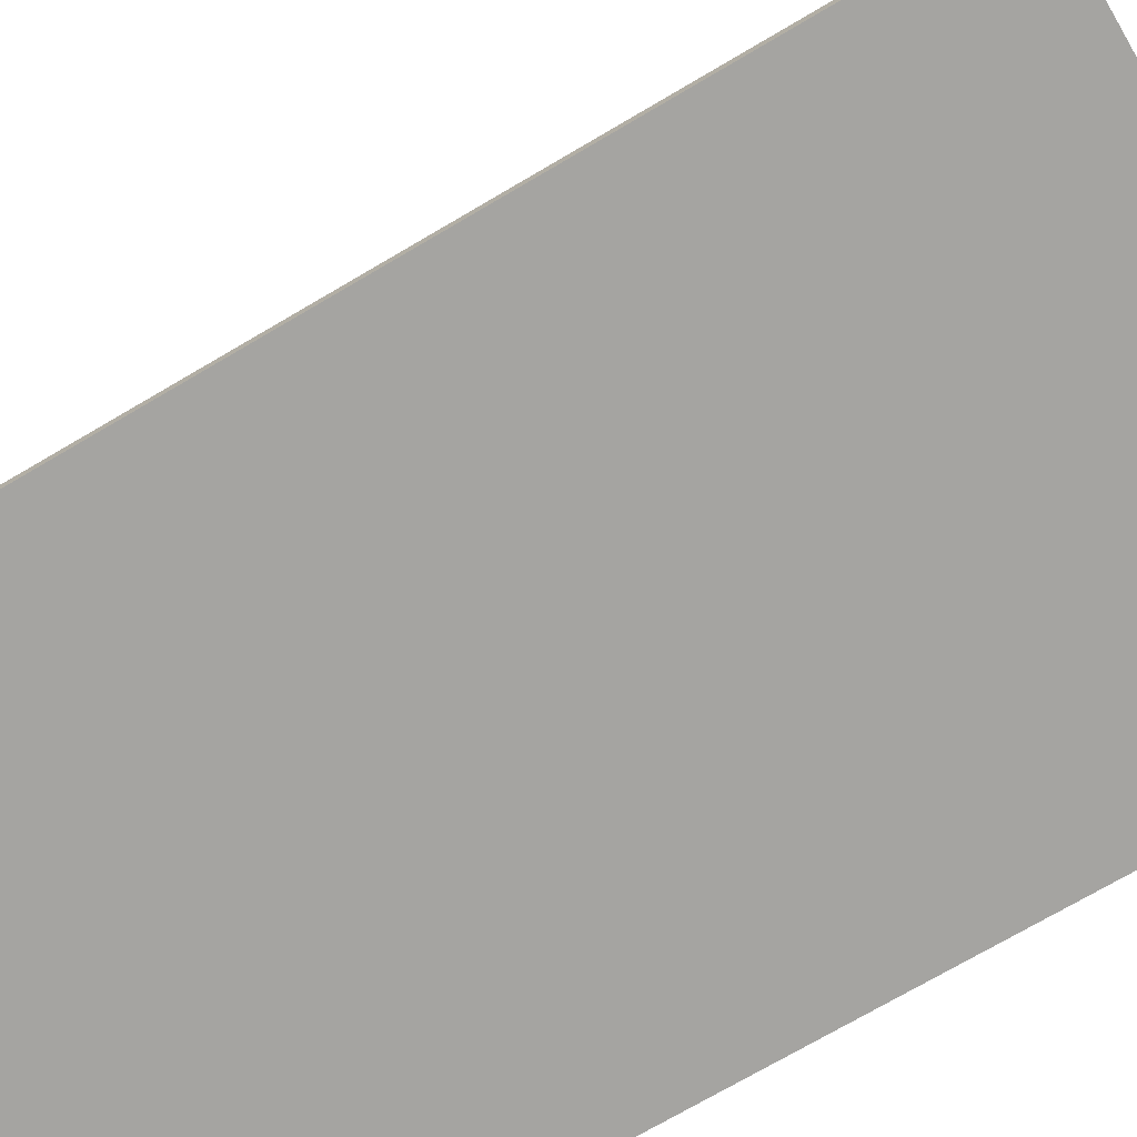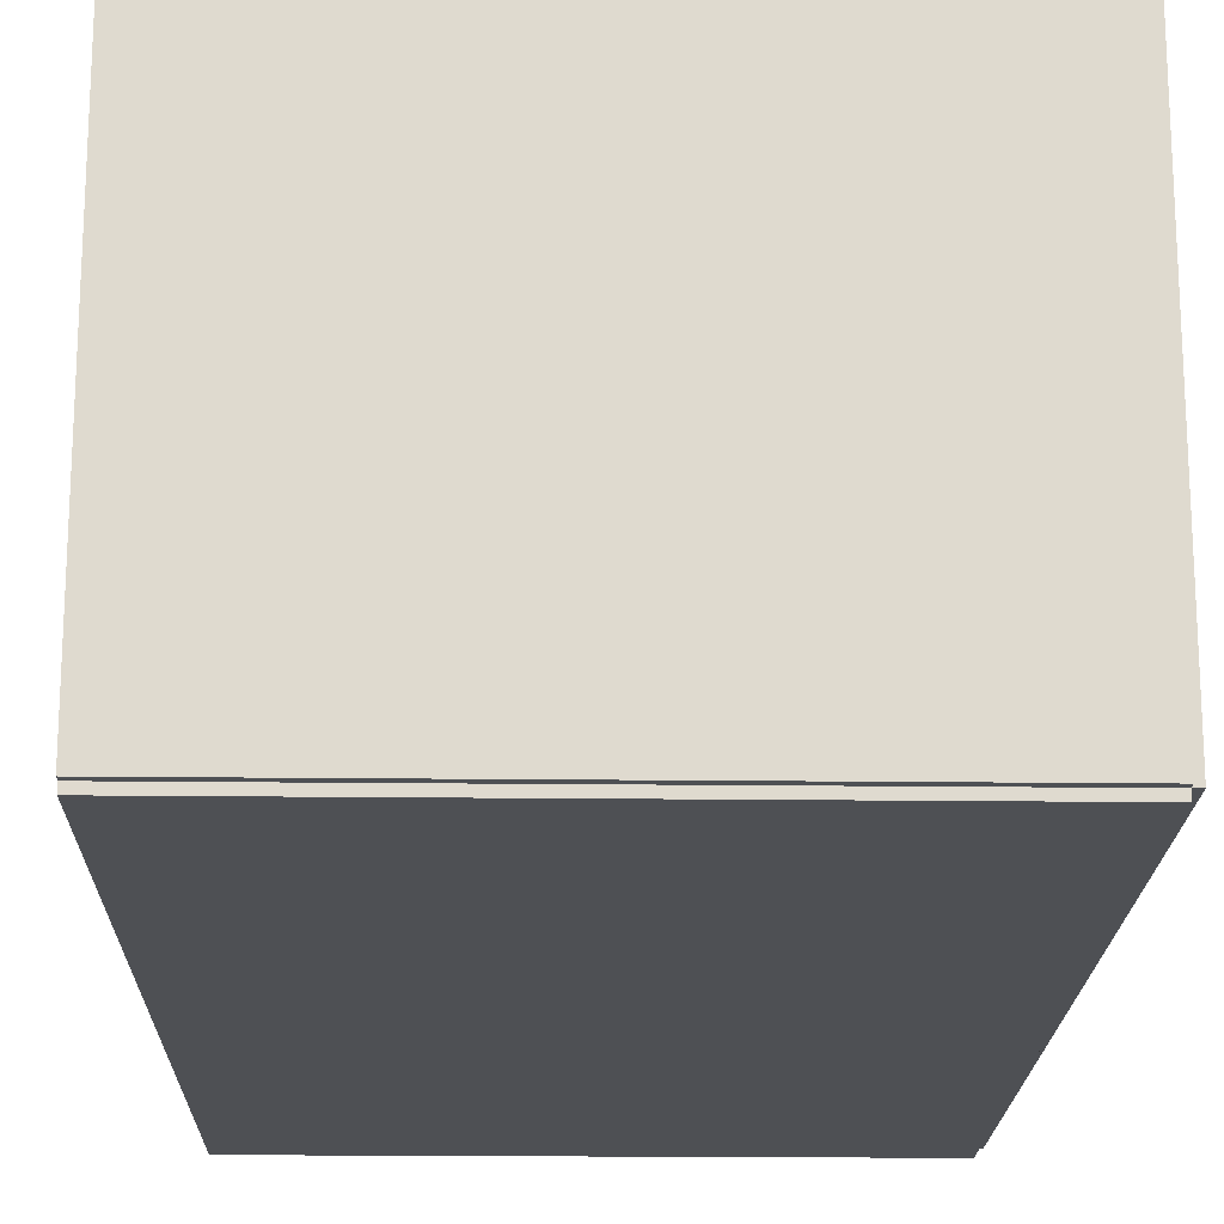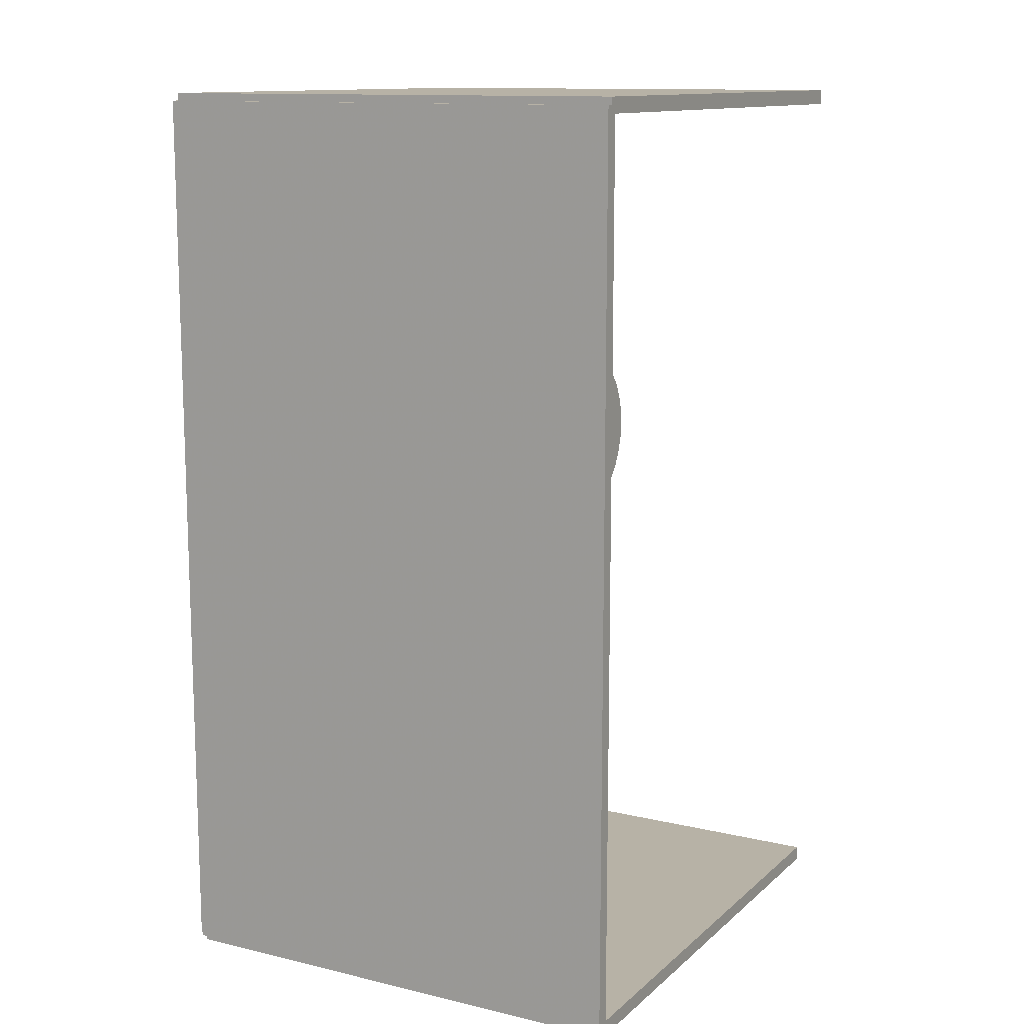
<metadata>
{"format":"obj","ext":"obj","renderer":"f3d","projection":"perspective","resolution":1024,"background":"white","views":[{"elev":-73.2,"azim":120.4,"up":"+Z"},{"elev":-18.9,"azim":178.7,"up":"+Z"},{"elev":12.4,"azim":-61.2,"up":"+Y"}]}
</metadata>
<code>
v -0.1026 -0.1735 -0.002689
v -0.1026 -0.1735 0.002689
v -0.1026 0.1735 -0.002689
v -0.1026 0.1735 0.002689
v 0.1026 -0.1735 -0.002689
v 0.1026 -0.1735 0.002689
v 0.1026 0.1735 -0.002689
v 0.1026 0.1735 0.002689
v -0.09994 -0.1735 0
v -0.1053 -0.1735 0
v -0.09994 0.1735 0
v -0.1053 0.1735 0
v -0.09994 -0.1735 0.1875
v -0.1053 -0.1735 0.1875
v -0.09994 0.1735 0.1875
v -0.1053 0.1735 0.1875
v -0.1026 0.1706 0.1875
v -0.1026 0.1764 0.1875
v -0.1026 0.1706 0
v -0.1026 0.1764 0
v 0.1026 0.1706 0.1875
v 0.1026 0.1764 0.1875
v 0.1026 0.1706 0
v 0.1026 0.1764 0
v -0.1026 -0.1706 0
v -0.1026 -0.1764 0
v -0.1026 -0.1706 0.1875
v -0.1026 -0.1764 0.1875
v 0.1026 -0.1706 0
v 0.1026 -0.1764 0
v 0.1026 -0.1706 0.1875
v 0.1026 -0.1764 0.1875
v 0.01851 -0.1299 0.005379
v 0.04019 -0.1299 0.005379
v 0.04019 -0.1299 0.09015
v 0.01851 -0.1299 0.09015
v 0.03977 -0.1257 0.005379
v 0.03977 -0.1257 0.09015
v 0.03854 -0.1216 0.005379
v 0.03854 -0.1216 0.09015
v 0.03654 -0.1179 0.005379
v 0.03654 -0.1179 0.09015
v 0.03384 -0.1146 0.005379
v 0.03384 -0.1146 0.09015
v 0.03055 -0.1119 0.005379
v 0.03055 -0.1119 0.09015
v 0.02681 -0.1099 0.005379
v 0.02681 -0.1099 0.09015
v 0.02274 -0.1087 0.005379
v 0.02274 -0.1087 0.09015
v 0.01851 -0.1083 0.005379
v 0.01851 -0.1083 0.09015
v 0.01428 -0.1087 0.005379
v 0.01428 -0.1087 0.09015
v 0.01021 -0.1099 0.005379
v 0.01021 -0.1099 0.09015
v 0.006465 -0.1119 0.005379
v 0.006465 -0.1119 0.09015
v 0.00318 -0.1146 0.005379
v 0.00318 -0.1146 0.09015
v 0.0004839 -0.1179 0.005379
v 0.0004839 -0.1179 0.09015
v -0.00152 -0.1216 0.005379
v -0.00152 -0.1216 0.09015
v -0.002753 -0.1257 0.005379
v -0.002753 -0.1257 0.09015
v -0.00317 -0.1299 0.005379
v -0.00317 -0.1299 0.09015
v -0.002753 -0.1342 0.005379
v -0.002753 -0.1342 0.09015
v -0.00152 -0.1382 0.005379
v -0.00152 -0.1382 0.09015
v 0.0004839 -0.142 0.005379
v 0.0004839 -0.142 0.09015
v 0.00318 -0.1453 0.005379
v 0.00318 -0.1453 0.09015
v 0.006465 -0.148 0.005379
v 0.006465 -0.148 0.09015
v 0.01021 -0.15 0.005379
v 0.01021 -0.15 0.09015
v 0.01428 -0.1512 0.005379
v 0.01428 -0.1512 0.09015
v 0.01851 -0.1516 0.005379
v 0.01851 -0.1516 0.09015
v 0.02274 -0.1512 0.005379
v 0.02274 -0.1512 0.09015
v 0.02681 -0.15 0.005379
v 0.02681 -0.15 0.09015
v 0.03055 -0.148 0.005379
v 0.03055 -0.148 0.09015
v 0.03384 -0.1453 0.005379
v 0.03384 -0.1453 0.09015
v 0.03654 -0.142 0.005379
v 0.03654 -0.142 0.09015
v 0.03854 -0.1382 0.005379
v 0.03854 -0.1382 0.09015
v 0.03977 -0.1342 0.005379
v 0.03977 -0.1342 0.09015
v 0.03213 -0.0582 0.005379
v 0.05613 -0.0582 0.005379
v 0.05613 -0.0582 0.07299
v 0.03213 -0.0582 0.07299
v 0.05566 -0.05352 0.005379
v 0.05566 -0.05352 0.07299
v 0.0543 -0.04902 0.005379
v 0.0543 -0.04902 0.07299
v 0.05208 -0.04487 0.005379
v 0.05208 -0.04487 0.07299
v 0.0491 -0.04123 0.005379
v 0.0491 -0.04123 0.07299
v 0.04546 -0.03825 0.005379
v 0.04546 -0.03825 0.07299
v 0.04131 -0.03603 0.005379
v 0.04131 -0.03603 0.07299
v 0.03681 -0.03466 0.005379
v 0.03681 -0.03466 0.07299
v 0.03213 -0.0342 0.005379
v 0.03213 -0.0342 0.07299
v 0.02745 -0.03466 0.005379
v 0.02745 -0.03466 0.07299
v 0.02295 -0.03603 0.005379
v 0.02295 -0.03603 0.07299
v 0.0188 -0.03825 0.005379
v 0.0188 -0.03825 0.07299
v 0.01516 -0.04123 0.005379
v 0.01516 -0.04123 0.07299
v 0.01218 -0.04487 0.005379
v 0.01218 -0.04487 0.07299
v 0.009959 -0.04902 0.005379
v 0.009959 -0.04902 0.07299
v 0.008593 -0.05352 0.005379
v 0.008593 -0.05352 0.07299
v 0.008132 -0.0582 0.005379
v 0.008132 -0.0582 0.07299
v 0.008593 -0.06288 0.005379
v 0.008593 -0.06288 0.07299
v 0.009959 -0.06738 0.005379
v 0.009959 -0.06738 0.07299
v 0.01218 -0.07153 0.005379
v 0.01218 -0.07153 0.07299
v 0.01516 -0.07517 0.005379
v 0.01516 -0.07517 0.07299
v 0.0188 -0.07815 0.005379
v 0.0188 -0.07815 0.07299
v 0.02295 -0.08037 0.005379
v 0.02295 -0.08037 0.07299
v 0.02745 -0.08173 0.005379
v 0.02745 -0.08173 0.07299
v 0.03213 -0.0822 0.005379
v 0.03213 -0.0822 0.07299
v 0.03681 -0.08173 0.005379
v 0.03681 -0.08173 0.07299
v 0.04131 -0.08037 0.005379
v 0.04131 -0.08037 0.07299
v 0.04546 -0.07815 0.005379
v 0.04546 -0.07815 0.07299
v 0.0491 -0.07517 0.005379
v 0.0491 -0.07517 0.07299
v 0.05208 -0.07153 0.005379
v 0.05208 -0.07153 0.07299
v 0.0543 -0.06738 0.005379
v 0.0543 -0.06738 0.07299
v 0.05566 -0.06288 0.005379
v 0.05566 -0.06288 0.07299
v -0.03279 0.04333 0.005379
v -0.002259 0.04333 0.005379
v -0.002259 0.04333 0.0748
v -0.03279 0.04333 0.0748
v -0.002845 0.04929 0.005379
v -0.002845 0.04929 0.0748
v -0.004582 0.05501 0.005379
v -0.004582 0.05501 0.0748
v -0.007404 0.06029 0.005379
v -0.007404 0.06029 0.0748
v -0.0112 0.06492 0.005379
v -0.0112 0.06492 0.0748
v -0.01583 0.06871 0.005379
v -0.01583 0.06871 0.0748
v -0.0211 0.07154 0.005379
v -0.0211 0.07154 0.0748
v -0.02683 0.07327 0.005379
v -0.02683 0.07327 0.0748
v -0.03279 0.07386 0.005379
v -0.03279 0.07386 0.0748
v -0.03874 0.07327 0.005379
v -0.03874 0.07327 0.0748
v -0.04447 0.07154 0.005379
v -0.04447 0.07154 0.0748
v -0.04975 0.06871 0.005379
v -0.04975 0.06871 0.0748
v -0.05437 0.06492 0.005379
v -0.05437 0.06492 0.0748
v -0.05817 0.06029 0.005379
v -0.05817 0.06029 0.0748
v -0.06099 0.05501 0.005379
v -0.06099 0.05501 0.0748
v -0.06273 0.04929 0.005379
v -0.06273 0.04929 0.0748
v -0.06331 0.04333 0.005379
v -0.06331 0.04333 0.0748
v -0.06273 0.03738 0.005379
v -0.06273 0.03738 0.0748
v -0.06099 0.03165 0.005379
v -0.06099 0.03165 0.0748
v -0.05817 0.02637 0.005379
v -0.05817 0.02637 0.0748
v -0.05437 0.02175 0.005379
v -0.05437 0.02175 0.0748
v -0.04975 0.01795 0.005379
v -0.04975 0.01795 0.0748
v -0.04447 0.01513 0.005379
v -0.04447 0.01513 0.0748
v -0.03874 0.01339 0.005379
v -0.03874 0.01339 0.0748
v -0.03279 0.01281 0.005379
v -0.03279 0.01281 0.0748
v -0.02683 0.01339 0.005379
v -0.02683 0.01339 0.0748
v -0.0211 0.01513 0.005379
v -0.0211 0.01513 0.0748
v -0.01583 0.01795 0.005379
v -0.01583 0.01795 0.0748
v -0.0112 0.02175 0.005379
v -0.0112 0.02175 0.0748
v -0.007404 0.02637 0.005379
v -0.007404 0.02637 0.0748
v -0.004582 0.03165 0.005379
v -0.004582 0.03165 0.0748
v -0.002845 0.03738 0.005379
v -0.002845 0.03738 0.0748
v -0.03279 0.04333 0.0748
v -0.002259 0.04333 0.0748
v -0.002259 0.04333 0.1442
v -0.03279 0.04333 0.1442
v -0.002845 0.04929 0.0748
v -0.002845 0.04929 0.1442
v -0.004582 0.05501 0.0748
v -0.004582 0.05501 0.1442
v -0.007404 0.06029 0.0748
v -0.007404 0.06029 0.1442
v -0.0112 0.06492 0.0748
v -0.0112 0.06492 0.1442
v -0.01583 0.06871 0.0748
v -0.01583 0.06871 0.1442
v -0.0211 0.07154 0.0748
v -0.0211 0.07154 0.1442
v -0.02683 0.07327 0.0748
v -0.02683 0.07327 0.1442
v -0.03279 0.07386 0.0748
v -0.03279 0.07386 0.1442
v -0.03874 0.07327 0.0748
v -0.03874 0.07327 0.1442
v -0.04447 0.07154 0.0748
v -0.04447 0.07154 0.1442
v -0.04975 0.06871 0.0748
v -0.04975 0.06871 0.1442
v -0.05437 0.06492 0.0748
v -0.05437 0.06492 0.1442
v -0.05817 0.06029 0.0748
v -0.05817 0.06029 0.1442
v -0.06099 0.05501 0.0748
v -0.06099 0.05501 0.1442
v -0.06273 0.04929 0.0748
v -0.06273 0.04929 0.1442
v -0.06331 0.04333 0.0748
v -0.06331 0.04333 0.1442
v -0.06273 0.03738 0.0748
v -0.06273 0.03738 0.1442
v -0.06099 0.03165 0.0748
v -0.06099 0.03165 0.1442
v -0.05817 0.02637 0.0748
v -0.05817 0.02637 0.1442
v -0.05437 0.02175 0.0748
v -0.05437 0.02175 0.1442
v -0.04975 0.01795 0.0748
v -0.04975 0.01795 0.1442
v -0.04447 0.01513 0.0748
v -0.04447 0.01513 0.1442
v -0.03874 0.01339 0.0748
v -0.03874 0.01339 0.1442
v -0.03279 0.01281 0.0748
v -0.03279 0.01281 0.1442
v -0.02683 0.01339 0.0748
v -0.02683 0.01339 0.1442
v -0.0211 0.01513 0.0748
v -0.0211 0.01513 0.1442
v -0.01583 0.01795 0.0748
v -0.01583 0.01795 0.1442
v -0.0112 0.02175 0.0748
v -0.0112 0.02175 0.1442
v -0.007404 0.02637 0.0748
v -0.007404 0.02637 0.1442
v -0.004582 0.03165 0.0748
v -0.004582 0.03165 0.1442
v -0.002845 0.03738 0.0748
v -0.002845 0.03738 0.1442
f 2 4 1
f 5 2 1
f 1 4 3
f 3 5 1
f 2 8 4
f 6 2 5
f 6 8 2
f 4 8 3
f 7 5 3
f 3 8 7
f 7 6 5
f 8 6 7
f 10 12 9
f 13 10 9
f 9 12 11
f 11 13 9
f 10 16 12
f 14 10 13
f 14 16 10
f 12 16 11
f 15 13 11
f 11 16 15
f 15 14 13
f 16 14 15
f 18 20 17
f 21 18 17
f 17 20 19
f 19 21 17
f 18 24 20
f 22 18 21
f 22 24 18
f 20 24 19
f 23 21 19
f 19 24 23
f 23 22 21
f 24 22 23
f 26 28 25
f 29 26 25
f 25 28 27
f 27 29 25
f 26 32 28
f 30 26 29
f 30 32 26
f 28 32 27
f 31 29 27
f 27 32 31
f 31 30 29
f 32 30 31
f 34 33 37
f 34 37 35
f 35 37 38
f 35 38 36
f 37 33 39
f 37 39 38
f 38 39 40
f 38 40 36
f 39 33 41
f 39 41 40
f 40 41 42
f 40 42 36
f 41 33 43
f 41 43 42
f 42 43 44
f 42 44 36
f 43 33 45
f 43 45 44
f 44 45 46
f 44 46 36
f 45 33 47
f 45 47 46
f 46 47 48
f 46 48 36
f 47 33 49
f 47 49 48
f 48 49 50
f 48 50 36
f 49 33 51
f 49 51 50
f 50 51 52
f 50 52 36
f 51 33 53
f 51 53 52
f 52 53 54
f 52 54 36
f 53 33 55
f 53 55 54
f 54 55 56
f 54 56 36
f 55 33 57
f 55 57 56
f 56 57 58
f 56 58 36
f 57 33 59
f 57 59 58
f 58 59 60
f 58 60 36
f 59 33 61
f 59 61 60
f 60 61 62
f 60 62 36
f 61 33 63
f 61 63 62
f 62 63 64
f 62 64 36
f 63 33 65
f 63 65 64
f 64 65 66
f 64 66 36
f 65 33 67
f 65 67 66
f 66 67 68
f 66 68 36
f 67 33 69
f 67 69 68
f 68 69 70
f 68 70 36
f 69 33 71
f 69 71 70
f 70 71 72
f 70 72 36
f 71 33 73
f 71 73 72
f 72 73 74
f 72 74 36
f 73 33 75
f 73 75 74
f 74 75 76
f 74 76 36
f 75 33 77
f 75 77 76
f 76 77 78
f 76 78 36
f 77 33 79
f 77 79 78
f 78 79 80
f 78 80 36
f 79 33 81
f 79 81 80
f 80 81 82
f 80 82 36
f 81 33 83
f 81 83 82
f 82 83 84
f 82 84 36
f 83 33 85
f 83 85 84
f 84 85 86
f 84 86 36
f 85 33 87
f 85 87 86
f 86 87 88
f 86 88 36
f 87 33 89
f 87 89 88
f 88 89 90
f 88 90 36
f 89 33 91
f 89 91 90
f 90 91 92
f 90 92 36
f 91 33 93
f 91 93 92
f 92 93 94
f 92 94 36
f 93 33 95
f 93 95 94
f 94 95 96
f 94 96 36
f 95 33 97
f 95 97 96
f 96 97 98
f 96 98 36
f 97 33 34
f 97 34 98
f 98 34 35
f 98 35 36
f 100 99 103
f 100 103 101
f 101 103 104
f 101 104 102
f 103 99 105
f 103 105 104
f 104 105 106
f 104 106 102
f 105 99 107
f 105 107 106
f 106 107 108
f 106 108 102
f 107 99 109
f 107 109 108
f 108 109 110
f 108 110 102
f 109 99 111
f 109 111 110
f 110 111 112
f 110 112 102
f 111 99 113
f 111 113 112
f 112 113 114
f 112 114 102
f 113 99 115
f 113 115 114
f 114 115 116
f 114 116 102
f 115 99 117
f 115 117 116
f 116 117 118
f 116 118 102
f 117 99 119
f 117 119 118
f 118 119 120
f 118 120 102
f 119 99 121
f 119 121 120
f 120 121 122
f 120 122 102
f 121 99 123
f 121 123 122
f 122 123 124
f 122 124 102
f 123 99 125
f 123 125 124
f 124 125 126
f 124 126 102
f 125 99 127
f 125 127 126
f 126 127 128
f 126 128 102
f 127 99 129
f 127 129 128
f 128 129 130
f 128 130 102
f 129 99 131
f 129 131 130
f 130 131 132
f 130 132 102
f 131 99 133
f 131 133 132
f 132 133 134
f 132 134 102
f 133 99 135
f 133 135 134
f 134 135 136
f 134 136 102
f 135 99 137
f 135 137 136
f 136 137 138
f 136 138 102
f 137 99 139
f 137 139 138
f 138 139 140
f 138 140 102
f 139 99 141
f 139 141 140
f 140 141 142
f 140 142 102
f 141 99 143
f 141 143 142
f 142 143 144
f 142 144 102
f 143 99 145
f 143 145 144
f 144 145 146
f 144 146 102
f 145 99 147
f 145 147 146
f 146 147 148
f 146 148 102
f 147 99 149
f 147 149 148
f 148 149 150
f 148 150 102
f 149 99 151
f 149 151 150
f 150 151 152
f 150 152 102
f 151 99 153
f 151 153 152
f 152 153 154
f 152 154 102
f 153 99 155
f 153 155 154
f 154 155 156
f 154 156 102
f 155 99 157
f 155 157 156
f 156 157 158
f 156 158 102
f 157 99 159
f 157 159 158
f 158 159 160
f 158 160 102
f 159 99 161
f 159 161 160
f 160 161 162
f 160 162 102
f 161 99 163
f 161 163 162
f 162 163 164
f 162 164 102
f 163 99 100
f 163 100 164
f 164 100 101
f 164 101 102
f 166 165 169
f 166 169 167
f 167 169 170
f 167 170 168
f 169 165 171
f 169 171 170
f 170 171 172
f 170 172 168
f 171 165 173
f 171 173 172
f 172 173 174
f 172 174 168
f 173 165 175
f 173 175 174
f 174 175 176
f 174 176 168
f 175 165 177
f 175 177 176
f 176 177 178
f 176 178 168
f 177 165 179
f 177 179 178
f 178 179 180
f 178 180 168
f 179 165 181
f 179 181 180
f 180 181 182
f 180 182 168
f 181 165 183
f 181 183 182
f 182 183 184
f 182 184 168
f 183 165 185
f 183 185 184
f 184 185 186
f 184 186 168
f 185 165 187
f 185 187 186
f 186 187 188
f 186 188 168
f 187 165 189
f 187 189 188
f 188 189 190
f 188 190 168
f 189 165 191
f 189 191 190
f 190 191 192
f 190 192 168
f 191 165 193
f 191 193 192
f 192 193 194
f 192 194 168
f 193 165 195
f 193 195 194
f 194 195 196
f 194 196 168
f 195 165 197
f 195 197 196
f 196 197 198
f 196 198 168
f 197 165 199
f 197 199 198
f 198 199 200
f 198 200 168
f 199 165 201
f 199 201 200
f 200 201 202
f 200 202 168
f 201 165 203
f 201 203 202
f 202 203 204
f 202 204 168
f 203 165 205
f 203 205 204
f 204 205 206
f 204 206 168
f 205 165 207
f 205 207 206
f 206 207 208
f 206 208 168
f 207 165 209
f 207 209 208
f 208 209 210
f 208 210 168
f 209 165 211
f 209 211 210
f 210 211 212
f 210 212 168
f 211 165 213
f 211 213 212
f 212 213 214
f 212 214 168
f 213 165 215
f 213 215 214
f 214 215 216
f 214 216 168
f 215 165 217
f 215 217 216
f 216 217 218
f 216 218 168
f 217 165 219
f 217 219 218
f 218 219 220
f 218 220 168
f 219 165 221
f 219 221 220
f 220 221 222
f 220 222 168
f 221 165 223
f 221 223 222
f 222 223 224
f 222 224 168
f 223 165 225
f 223 225 224
f 224 225 226
f 224 226 168
f 225 165 227
f 225 227 226
f 226 227 228
f 226 228 168
f 227 165 229
f 227 229 228
f 228 229 230
f 228 230 168
f 229 165 166
f 229 166 230
f 230 166 167
f 230 167 168
f 232 231 235
f 232 235 233
f 233 235 236
f 233 236 234
f 235 231 237
f 235 237 236
f 236 237 238
f 236 238 234
f 237 231 239
f 237 239 238
f 238 239 240
f 238 240 234
f 239 231 241
f 239 241 240
f 240 241 242
f 240 242 234
f 241 231 243
f 241 243 242
f 242 243 244
f 242 244 234
f 243 231 245
f 243 245 244
f 244 245 246
f 244 246 234
f 245 231 247
f 245 247 246
f 246 247 248
f 246 248 234
f 247 231 249
f 247 249 248
f 248 249 250
f 248 250 234
f 249 231 251
f 249 251 250
f 250 251 252
f 250 252 234
f 251 231 253
f 251 253 252
f 252 253 254
f 252 254 234
f 253 231 255
f 253 255 254
f 254 255 256
f 254 256 234
f 255 231 257
f 255 257 256
f 256 257 258
f 256 258 234
f 257 231 259
f 257 259 258
f 258 259 260
f 258 260 234
f 259 231 261
f 259 261 260
f 260 261 262
f 260 262 234
f 261 231 263
f 261 263 262
f 262 263 264
f 262 264 234
f 263 231 265
f 263 265 264
f 264 265 266
f 264 266 234
f 265 231 267
f 265 267 266
f 266 267 268
f 266 268 234
f 267 231 269
f 267 269 268
f 268 269 270
f 268 270 234
f 269 231 271
f 269 271 270
f 270 271 272
f 270 272 234
f 271 231 273
f 271 273 272
f 272 273 274
f 272 274 234
f 273 231 275
f 273 275 274
f 274 275 276
f 274 276 234
f 275 231 277
f 275 277 276
f 276 277 278
f 276 278 234
f 277 231 279
f 277 279 278
f 278 279 280
f 278 280 234
f 279 231 281
f 279 281 280
f 280 281 282
f 280 282 234
f 281 231 283
f 281 283 282
f 282 283 284
f 282 284 234
f 283 231 285
f 283 285 284
f 284 285 286
f 284 286 234
f 285 231 287
f 285 287 286
f 286 287 288
f 286 288 234
f 287 231 289
f 287 289 288
f 288 289 290
f 288 290 234
f 289 231 291
f 289 291 290
f 290 291 292
f 290 292 234
f 291 231 293
f 291 293 292
f 292 293 294
f 292 294 234
f 293 231 295
f 293 295 294
f 294 295 296
f 294 296 234
f 295 231 232
f 295 232 296
f 296 232 233
f 296 233 234

</code>
